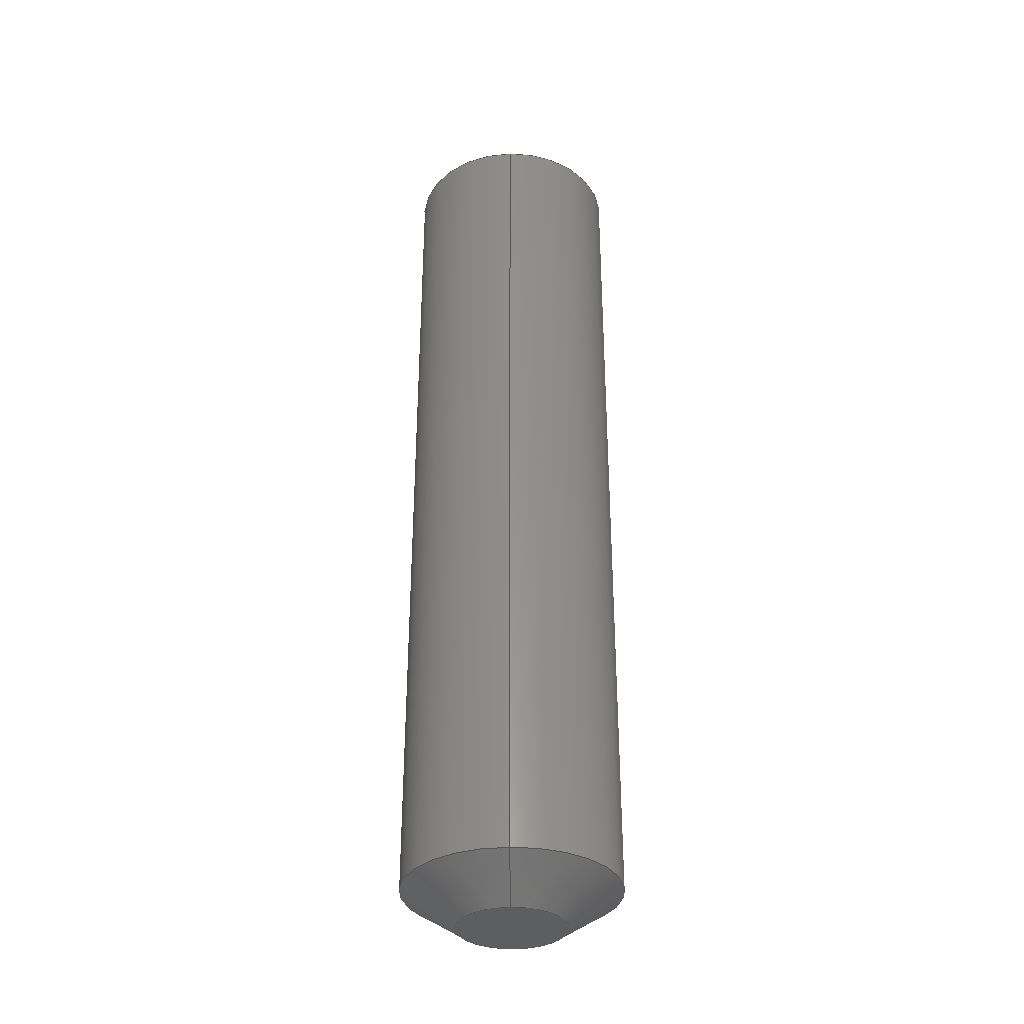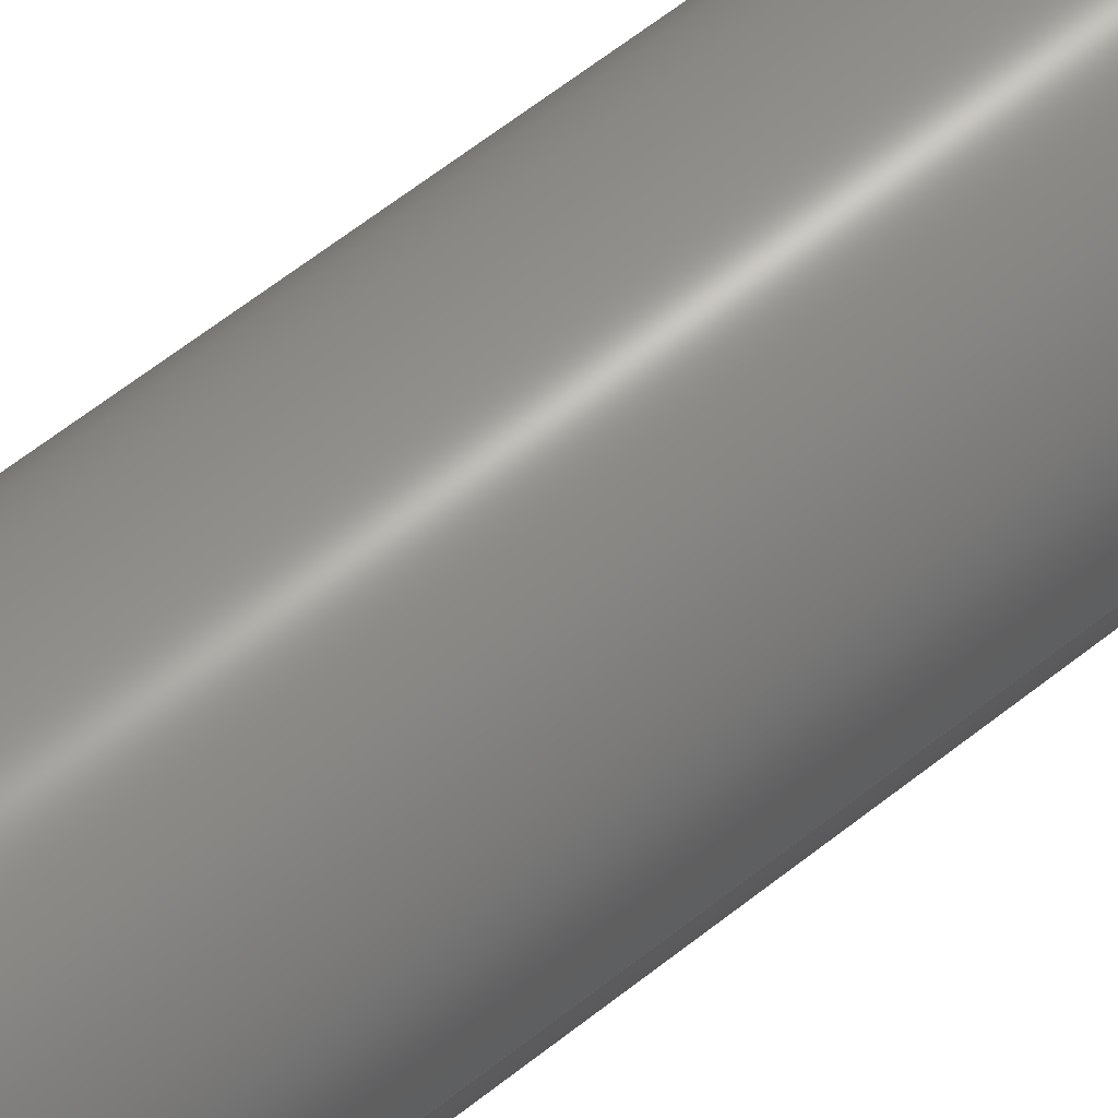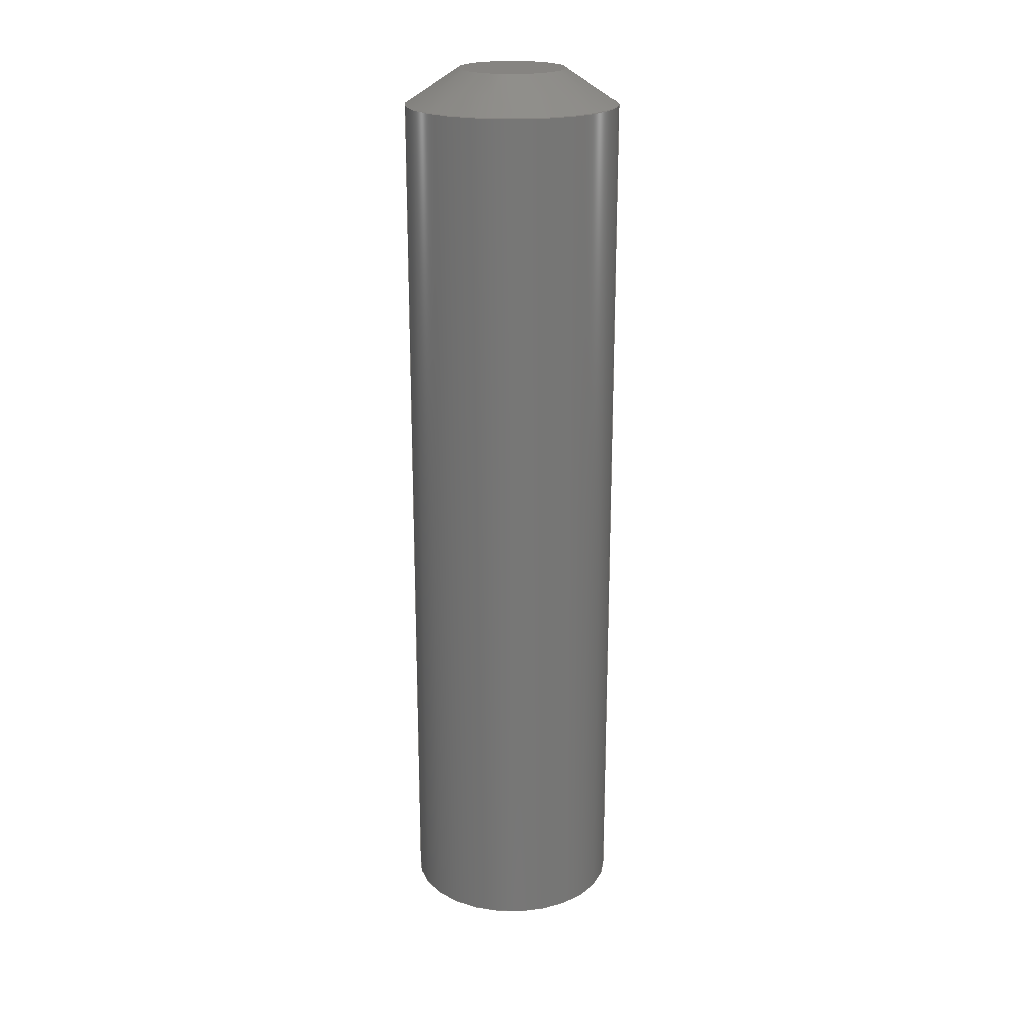
<metadata>
{"format":"step","ext":"step","renderer":"f3d","projection":"perspective","resolution":1024,"background":"white","views":[{"elev":-34.2,"azim":91.2,"up":"+Z"},{"elev":63.3,"azim":-128.6,"up":"+Y"},{"elev":20.7,"azim":1.5,"up":"+Z"}]}
</metadata>
<code>
ISO-10303-21;
DATA;
#1 = CONICAL_SURFACE ( 'NONE', #138, 1.276, 0.9874 ) ;
#2 = VERTEX_POINT ( 'NONE', #42 ) ;
#3 = ORIENTED_EDGE ( 'NONE', *, *, #219, .F. ) ;
#4 = MANIFOLD_SOLID_BREP ( 'Imported1', #63 ) ;
#5 = ORIENTED_EDGE ( 'NONE', *, *, #228, .F. ) ;
#6 = ORIENTED_EDGE ( 'NONE', *, *, #218, .F. ) ;
#7 = AXIS2_PLACEMENT_3D ( 'NONE', #60, #53, #50 ) ;
#8 = VERTEX_POINT ( 'NONE', #124 ) ;
#9 = FACE_OUTER_BOUND ( 'NONE', #145, .T. ) ;
#10 = UNCERTAINTY_MEASURE_WITH_UNIT (LENGTH_MEASURE( 1e-05 ), #40, 'distance_accuracy_value', 'NONE');
#11 = FACE_OUTER_BOUND ( 'NONE', #39, .T. ) ;
#12 = ORIENTED_EDGE ( 'NONE', *, *, #207, .T. ) ;
#13 = DIRECTION ( 'NONE',  ( -1, 0, 0 ) ) ;
#14 = DIRECTION ( 'NONE',  ( 0, 0, 1 ) ) ;
#15 = APPLICATION_PROTOCOL_DEFINITION ( 'draft international standard', 'automotive_design', 1998, #17 ) ;
#16 = PRODUCT_DEFINITION_CONTEXT ( 'detailed design', #17, 'design' ) ;
#17 = APPLICATION_CONTEXT ( 'automotive_design' ) ;
#18 = UNCERTAINTY_MEASURE_WITH_UNIT (LENGTH_MEASURE( 1e-05 ), #30, 'distance_accuracy_value', 'NONE');
#19 = ORIENTED_EDGE ( 'NONE', *, *, #209, .T. ) ;
#20 = PRODUCT_CONTEXT ( 'NONE', #36, 'mechanical' ) ;
#21 = DIRECTION ( 'NONE',  ( 1, 0, 0 ) ) ;
#22 = DIRECTION ( 'NONE',  ( 0, 0, 1 ) ) ;
#23 = CARTESIAN_POINT ( 'NONE',  ( 0, 0, 0 ) ) ;
#24 = VERTEX_POINT ( 'NONE', #128 ) ;
#25 = ORIENTED_EDGE ( 'NONE', *, *, #222, .T. ) ;
#26 =( NAMED_UNIT ( * ) SI_UNIT ( $, .STERADIAN. ) SOLID_ANGLE_UNIT ( ) );
#27 =( LENGTH_UNIT ( ) NAMED_UNIT ( * ) SI_UNIT ( .MILLI., .METRE. ) );
#28 =( NAMED_UNIT ( * ) PLANE_ANGLE_UNIT ( ) SI_UNIT ( $, .RADIAN. ) );
#29 = VECTOR ( 'NONE', #71, 1000 ) ;
#30 =( LENGTH_UNIT ( ) NAMED_UNIT ( * ) SI_UNIT ( .MILLI., .METRE. ) );
#31 = SURFACE_STYLE_USAGE ( .BOTH. , #32 ) ;
#32 = SURFACE_SIDE_STYLE ('',( #105 ) ) ;
#33 = FILL_AREA_STYLE ('',( #34 ) ) ;
#34 = FILL_AREA_STYLE_COLOUR ( '', #135 ) ;
#35 = ORIENTED_EDGE ( 'NONE', *, *, #219, .T. ) ;
#36 = APPLICATION_CONTEXT ( 'automotive_design' ) ;
#37 =( NAMED_UNIT ( * ) PLANE_ANGLE_UNIT ( ) SI_UNIT ( $, .RADIAN. ) );
#38 = AXIS2_PLACEMENT_3D ( 'NONE', #64, #62, #59 ) ;
#39 = EDGE_LOOP ( 'NONE', ( #3, #79 ) ) ;
#40 =( LENGTH_UNIT ( ) NAMED_UNIT ( * ) SI_UNIT ( .MILLI., .METRE. ) );
#41 = ORIENTED_EDGE ( 'NONE', *, *, #221, .F. ) ;
#42 = CARTESIAN_POINT ( 'NONE',  ( 1.276, 1.563e-16, 5.211 ) ) ;
#43 = ORIENTED_EDGE ( 'NONE', *, *, #172, .T. ) ;
#44 = DIRECTION ( 'NONE',  ( -1, 0, 0 ) ) ;
#45 = AXIS2_PLACEMENT_3D ( 'NONE', #78, #77, #76 ) ;
#46 = DIRECTION ( 'NONE',  ( 0, 0, -1 ) ) ;
#47 = CARTESIAN_POINT ( 'NONE',  ( 0, 0, 5.63 ) ) ;
#48 = AXIS2_PLACEMENT_3D ( 'NONE', #83, #81, #80 ) ;
#49 = ORIENTED_EDGE ( 'NONE', *, *, #209, .F. ) ;
#50 = DIRECTION ( 'NONE',  ( 1, 0, 0 ) ) ;
#51 = PLANE ( 'NONE',  #132 ) ;
#52 = ORIENTED_EDGE ( 'NONE', *, *, #182, .T. ) ;
#53 = DIRECTION ( 'NONE',  ( 0, -0, 1 ) ) ;
#54 = FACE_OUTER_BOUND ( 'NONE', #220, .T. ) ;
#55 = VERTEX_POINT ( 'NONE', #117 ) ;
#56 = PRODUCT ( 'User Library-M4A1 - Bolt Carrier - Assembly_M4A1 - Bolt - Extractor Pin1', 'User Library-M4A1 - Bolt Carrier - Assembly_M4A1 - Bolt - Extractor Pin1', '', ( #20 ) ) ;
#57 = ORIENTED_EDGE ( 'NONE', *, *, #218, .T. ) ;
#58 = CARTESIAN_POINT ( 'NONE',  ( 1.276, 0, -5.63 ) ) ;
#59 = DIRECTION ( 'NONE',  ( 1, 0, 0 ) ) ;
#60 = CARTESIAN_POINT ( 'NONE',  ( 0, 0, -5.63 ) ) ;
#61 = CARTESIAN_POINT ( 'NONE',  ( 1.276, 0, -5.211 ) ) ;
#62 = DIRECTION ( 'NONE',  ( 0, -0, 1 ) ) ;
#63 = CLOSED_SHELL ( 'NONE', ( #161, #179, #178, #170, #160, #175, #163, #159 ) ) ;
#64 = CARTESIAN_POINT ( 'NONE',  ( 0, 0, -5.63 ) ) ;
#65 = AXIS2_PLACEMENT_3D ( 'NONE', #97, #96, #92 ) ;
#66 = CARTESIAN_POINT ( 'NONE',  ( -1.276, 1.563e-16, -5.211 ) ) ;
#67 = DIRECTION ( 'NONE',  ( 1, 0, 0 ) ) ;
#68 = VERTEX_POINT ( 'NONE', #151 ) ;
#69 = VERTEX_POINT ( 'NONE', #157 ) ;
#70 = AXIS2_PLACEMENT_3D ( 'NONE', #120, #116, #121 ) ;
#71 = DIRECTION ( 'NONE',  ( -0.8346, 0, -0.5508 ) ) ;
#72 = AXIS2_PLACEMENT_3D ( 'NONE', #129, #126, #148 ) ;
#73 = SURFACE_SIDE_STYLE ('',( #144 ) ) ;
#74 = ORIENTED_EDGE ( 'NONE', *, *, #221, .T. ) ;
#75 = CARTESIAN_POINT ( 'NONE',  ( -1.276, 0, 5.211 ) ) ;
#76 = DIRECTION ( 'NONE',  ( 1, 0, 0 ) ) ;
#77 = DIRECTION ( 'NONE',  ( 0, 0, 1 ) ) ;
#78 = CARTESIAN_POINT ( 'NONE',  ( 0, 0, -5.211 ) ) ;
#79 = ORIENTED_EDGE ( 'NONE', *, *, #224, .F. ) ;
#80 = DIRECTION ( 'NONE',  ( 1, 0, 0 ) ) ;
#81 = DIRECTION ( 'NONE',  ( -0, -0, -1 ) ) ;
#82 = DIRECTION ( 'NONE',  ( 0.8346, 0, 0.5508 ) ) ;
#83 = CARTESIAN_POINT ( 'NONE',  ( 0, 0, 5.211 ) ) ;
#84 = ORIENTED_EDGE ( 'NONE', *, *, #213, .T. ) ;
#85 = AXIS2_PLACEMENT_3D ( 'NONE', #168, #169, #167 ) ;
#86 = EDGE_LOOP ( 'NONE', ( #43, #52, #88, #137 ) ) ;
#87 = MECHANICAL_DESIGN_GEOMETRIC_PRESENTATION_REPRESENTATION (  '', ( #191 ), #140 ) ;
#88 = ORIENTED_EDGE ( 'NONE', *, *, #164, .T. ) ;
#89 = AXIS2_PLACEMENT_3D ( 'NONE', #134, #133, #130 ) ;
#90 = AXIS2_PLACEMENT_3D ( 'NONE', #146, #150, #136 ) ;
#91 = VERTEX_POINT ( 'NONE', #234 ) ;
#92 = DIRECTION ( 'NONE',  ( -1, 0, 0 ) ) ;
#93 = PRESENTATION_STYLE_ASSIGNMENT (( #110 ) ) ;
#94 =( NAMED_UNIT ( * ) SI_UNIT ( $, .STERADIAN. ) SOLID_ANGLE_UNIT ( ) );
#95 = APPLICATION_PROTOCOL_DEFINITION ( 'draft international standard', 'automotive_design', 1998, #36 ) ;
#96 = DIRECTION ( 'NONE',  ( 0, 0, -1 ) ) ;
#97 = CARTESIAN_POINT ( 'NONE',  ( 0, 0, 5.63 ) ) ;
#98 = EDGE_LOOP ( 'NONE', ( #190, #84, #183, #6 ) ) ;
#99 = CARTESIAN_POINT ( 'NONE',  ( 1.276, 1.563e-16, 5.211 ) ) ;
#100 = DIRECTION ( 'NONE',  ( 0.8346, 1.022e-16, -0.5508 ) ) ;
#101 =( NAMED_UNIT ( * ) PLANE_ANGLE_UNIT ( ) SI_UNIT ( $, .RADIAN. ) );
#102 = ORIENTED_EDGE ( 'NONE', *, *, #182, .F. ) ;
#103 = EDGE_LOOP ( 'NONE', ( #35, #74, #118, #174 ) ) ;
#104 = DIRECTION ( 'NONE',  ( 0, 0, 1 ) ) ;
#105 = SURFACE_STYLE_FILL_AREA ( #33 ) ;
#106 = CARTESIAN_POINT ( 'NONE',  ( 0, 0, -5.63 ) ) ;
#107 = VECTOR ( 'NONE', #14, 1000 ) ;
#108 = CIRCLE ( 'NONE', #65, 0.6413 ) ;
#109 = AXIS2_PLACEMENT_3D ( 'NONE', #193, #173, #171 ) ;
#110 = SURFACE_STYLE_USAGE ( .BOTH. , #73 ) ;
#111 =( NAMED_UNIT ( * ) SI_UNIT ( $, .STERADIAN. ) SOLID_ANGLE_UNIT ( ) );
#112 = AXIS2_PLACEMENT_3D ( 'NONE', #197, #194, #67 ) ;
#113 = CARTESIAN_POINT ( 'NONE',  ( 0.6413, 1.174e-16, 5.63 ) ) ;
#114 = UNCERTAINTY_MEASURE_WITH_UNIT (LENGTH_MEASURE( 1e-05 ), #27, 'distance_accuracy_value', 'NONE');
#115 = CARTESIAN_POINT ( 'NONE',  ( -1.276, 1.563e-16, -5.63 ) ) ;
#116 = DIRECTION ( 'NONE',  ( 0, 0, -1 ) ) ;
#117 = CARTESIAN_POINT ( 'NONE',  ( -1.276, 1.563e-16, -5.211 ) ) ;
#118 = ORIENTED_EDGE ( 'NONE', *, *, #172, .F. ) ;
#119 = FACE_OUTER_BOUND ( 'NONE', #86, .T. ) ;
#120 = CARTESIAN_POINT ( 'NONE',  ( 0, 0, 5.211 ) ) ;
#121 = DIRECTION ( 'NONE',  ( -1, 0, 0 ) ) ;
#122 = ORIENTED_EDGE ( 'NONE', *, *, #205, .F. ) ;
#123 = FACE_OUTER_BOUND ( 'NONE', #154, .T. ) ;
#124 = CARTESIAN_POINT ( 'NONE',  ( -1.276, 0, 5.211 ) ) ;
#125 = AXIS2_PLACEMENT_3D ( 'NONE', #166, #156, #153 ) ;
#126 = DIRECTION ( 'NONE',  ( 0, -0, 1 ) ) ;
#127 = EDGE_LOOP ( 'NONE', ( #41, #131, #186, #49 ) ) ;
#128 = CARTESIAN_POINT ( 'NONE',  ( 0.6414, 0, -5.63 ) ) ;
#129 = CARTESIAN_POINT ( 'NONE',  ( 0, 0, -5.211 ) ) ;
#130 = DIRECTION ( 'NONE',  ( 1, 0, 0 ) ) ;
#131 = ORIENTED_EDGE ( 'NONE', *, *, #224, .T. ) ;
#132 = AXIS2_PLACEMENT_3D ( 'NONE', #106, #236, #235 ) ;
#133 = DIRECTION ( 'NONE',  ( 0, 0, 1 ) ) ;
#134 = CARTESIAN_POINT ( 'NONE',  ( 0, 0, -5.211 ) ) ;
#135 = COLOUR_RGB ( '',0.7529, 0.7529, 0.7529 ) ;
#136 = DIRECTION ( 'NONE',  ( 1, 0, 0 ) ) ;
#137 = ORIENTED_EDGE ( 'NONE', *, *, #222, .F. ) ;
#138 = AXIS2_PLACEMENT_3D ( 'NONE', #230, #240, #13 ) ;
#139 = PRODUCT_DEFINITION ( 'UNKNOWN', '', #184, #16 ) ;
#140 =( GEOMETRIC_REPRESENTATION_CONTEXT ( 3 ) GLOBAL_UNCERTAINTY_ASSIGNED_CONTEXT ( ( #18 ) ) GLOBAL_UNIT_ASSIGNED_CONTEXT ( ( #30, #28, #26 ) ) REPRESENTATION_CONTEXT ( 'NONE', 'WORKASPACE' ) );
#141 = ORIENTED_EDGE ( 'NONE', *, *, #213, .F. ) ;
#142 = CYLINDRICAL_SURFACE ( 'NONE', #112, 1.276 ) ;
#143 = LINE ( 'NONE', #75, #29 ) ;
#144 = SURFACE_STYLE_FILL_AREA ( #201 ) ;
#145 = EDGE_LOOP ( 'NONE', ( #122, #5 ) ) ;
#146 = CARTESIAN_POINT ( 'NONE',  ( 0, 0, -5.211 ) ) ;
#147 = ADVANCED_BREP_SHAPE_REPRESENTATION ( 'User Library-M4A1 - Bolt Carrier - Assembly_M4A1 - Bolt - Extractor Pin1', ( #4, #162 ), #200 ) ;
#148 = DIRECTION ( 'NONE',  ( 1, 0, 0 ) ) ;
#149 =( GEOMETRIC_REPRESENTATION_CONTEXT ( 3 ) GLOBAL_UNCERTAINTY_ASSIGNED_CONTEXT ( ( #114 ) ) GLOBAL_UNIT_ASSIGNED_CONTEXT ( ( #27, #101, #94 ) ) REPRESENTATION_CONTEXT ( 'NONE', 'WORKASPACE' ) );
#150 = DIRECTION ( 'NONE',  ( 0, -0, 1 ) ) ;
#151 = CARTESIAN_POINT ( 'NONE',  ( 1.276, 0, -5.211 ) ) ;
#152 = MECHANICAL_DESIGN_GEOMETRIC_PRESENTATION_REPRESENTATION (  '', ( #158 ), #149 ) ;
#153 = DIRECTION ( 'NONE',  ( 1, 0, 0 ) ) ;
#154 = EDGE_LOOP ( 'NONE', ( #141, #195, #57, #208 ) ) ;
#155 = PRESENTATION_LAYER_ASSIGNMENT (  '', '', ( #158 ) ) ;
#156 = DIRECTION ( 'NONE',  ( -0, -0, -1 ) ) ;
#157 = CARTESIAN_POINT ( 'NONE',  ( -0.6414, 1.174e-16, -5.63 ) ) ;
#158 = STYLED_ITEM ( 'NONE', ( #93 ), #4 ) ;
#159 = ADVANCED_FACE ( 'NONE', ( #11 ), #51, .F. ) ;
#160 = ADVANCED_FACE ( 'NONE', ( #123 ), #1, .T. ) ;
#161 = ADVANCED_FACE ( 'NONE', ( #119 ), #142, .T. ) ;
#162 = AXIS2_PLACEMENT_3D ( 'NONE', #23, #22, #21 ) ;
#163 = ADVANCED_FACE ( 'NONE', ( #9 ), #188, .T. ) ;
#164 = EDGE_CURVE ( 'NONE', #8, #2, #177, .T. ) ;
#165 = PRODUCT_DEFINITION_SHAPE ( 'NONE', 'NONE',  #139 ) ;
#166 = CARTESIAN_POINT ( 'NONE',  ( 0, 0, 5.211 ) ) ;
#167 = DIRECTION ( 'NONE',  ( 1, 0, 0 ) ) ;
#168 = CARTESIAN_POINT ( 'NONE',  ( 0, 0, -5.63 ) ) ;
#169 = DIRECTION ( 'NONE',  ( 0, 0, 1 ) ) ;
#170 = ADVANCED_FACE ( 'NONE', ( #54 ), #204, .T. ) ;
#171 = DIRECTION ( 'NONE',  ( 1, 0, -0 ) ) ;
#172 = EDGE_CURVE ( 'NONE', #68, #55, #216, .T. ) ;
#173 = DIRECTION ( 'NONE',  ( 0, 0, 1 ) ) ;
#174 = ORIENTED_EDGE ( 'NONE', *, *, #232, .F. ) ;
#175 = ADVANCED_FACE ( 'NONE', ( #214 ), #192, .T. ) ;
#176 = SHAPE_DEFINITION_REPRESENTATION ( #165, #147 ) ;
#177 = CIRCLE ( 'NONE', #125, 1.276 ) ;
#178 = ADVANCED_FACE ( 'NONE', ( #238 ), #199, .T. ) ;
#179 = ADVANCED_FACE ( 'NONE', ( #211 ), #212, .T. ) ;
#180 = PRODUCT_RELATED_PRODUCT_CATEGORY ( 'part', '', ( #56 ) ) ;
#181 = VERTEX_POINT ( 'NONE', #113 ) ;
#182 = EDGE_CURVE ( 'NONE', #55, #8, #202, .T. ) ;
#183 = ORIENTED_EDGE ( 'NONE', *, *, #164, .F. ) ;
#184 = PRODUCT_DEFINITION_FORMATION_WITH_SPECIFIED_SOURCE ( 'ANY', '', #56, .NOT_KNOWN. ) ;
#185 = PRESENTATION_STYLE_ASSIGNMENT (( #31 ) ) ;
#186 = ORIENTED_EDGE ( 'NONE', *, *, #232, .T. ) ;
#187 = CIRCLE ( 'NONE', #45, 1.276 ) ;
#188 = PLANE ( 'NONE',  #109 ) ;
#189 = PRESENTATION_LAYER_ASSIGNMENT (  '', '', ( #191 ) ) ;
#190 = ORIENTED_EDGE ( 'NONE', *, *, #205, .T. ) ;
#191 = STYLED_ITEM ( 'NONE', ( #185 ), #147 ) ;
#192 = CONICAL_SURFACE ( 'NONE', #90, 1.276, 0.9874 ) ;
#193 = CARTESIAN_POINT ( 'NONE',  ( 0, 0, 5.63 ) ) ;
#194 = DIRECTION ( 'NONE',  ( 0, 0, 1 ) ) ;
#195 = ORIENTED_EDGE ( 'NONE', *, *, #228, .T. ) ;
#196 = LINE ( 'NONE', #99, #215 ) ;
#197 = CARTESIAN_POINT ( 'NONE',  ( 0, 0, -5.63 ) ) ;
#198 = VECTOR ( 'NONE', #104, 1000 ) ;
#199 = CONICAL_SURFACE ( 'NONE', #72, 1.276, 0.9874 ) ;
#200 =( GEOMETRIC_REPRESENTATION_CONTEXT ( 3 ) GLOBAL_UNCERTAINTY_ASSIGNED_CONTEXT ( ( #10 ) ) GLOBAL_UNIT_ASSIGNED_CONTEXT ( ( #40, #37, #111 ) ) REPRESENTATION_CONTEXT ( 'NONE', 'WORKASPACE' ) );
#201 = FILL_AREA_STYLE ('',( #223 ) ) ;
#202 = LINE ( 'NONE', #115, #198 ) ;
#203 = CIRCLE ( 'NONE', #225, 0.6413 ) ;
#204 = CYLINDRICAL_SURFACE ( 'NONE', #85, 1.276 ) ;
#205 = EDGE_CURVE ( 'NONE', #91, #181, #108, .T. ) ;
#206 = CIRCLE ( 'NONE', #38, 0.6414 ) ;
#207 = EDGE_CURVE ( 'NONE', #2, #8, #227, .T. ) ;
#208 = ORIENTED_EDGE ( 'NONE', *, *, #207, .F. ) ;
#209 = EDGE_CURVE ( 'NONE', #55, #68, #187, .T. ) ;
#210 = LINE ( 'NONE', #58, #107 ) ;
#211 = FACE_OUTER_BOUND ( 'NONE', #98, .T. ) ;
#212 = CONICAL_SURFACE ( 'NONE', #70, 1.276, 0.9874 ) ;
#213 = EDGE_CURVE ( 'NONE', #181, #2, #196, .T. ) ;
#214 = FACE_OUTER_BOUND ( 'NONE', #127, .T. ) ;
#215 = VECTOR ( 'NONE', #100, 1000 ) ;
#216 = CIRCLE ( 'NONE', #89, 1.276 ) ;
#217 = VECTOR ( 'NONE', #82, 1000 ) ;
#218 = EDGE_CURVE ( 'NONE', #91, #8, #143, .T. ) ;
#219 = EDGE_CURVE ( 'NONE', #24, #69, #206, .T. ) ;
#220 = EDGE_LOOP ( 'NONE', ( #102, #19, #25, #12 ) ) ;
#221 = EDGE_CURVE ( 'NONE', #69, #55, #233, .T. ) ;
#222 = EDGE_CURVE ( 'NONE', #68, #2, #210, .T. ) ;
#223 = FILL_AREA_STYLE_COLOUR ( '', #229 ) ;
#224 = EDGE_CURVE ( 'NONE', #69, #24, #231, .T. ) ;
#225 = AXIS2_PLACEMENT_3D ( 'NONE', #47, #46, #44 ) ;
#226 = LINE ( 'NONE', #61, #217 ) ;
#227 = CIRCLE ( 'NONE', #48, 1.276 ) ;
#228 = EDGE_CURVE ( 'NONE', #181, #91, #203, .T. ) ;
#229 = COLOUR_RGB ( '',0.7529, 0.7529, 0.7529 ) ;
#230 = CARTESIAN_POINT ( 'NONE',  ( 0, 0, 5.211 ) ) ;
#231 = CIRCLE ( 'NONE', #7, 0.6414 ) ;
#232 = EDGE_CURVE ( 'NONE', #24, #68, #226, .T. ) ;
#233 = LINE ( 'NONE', #66, #239 ) ;
#234 = CARTESIAN_POINT ( 'NONE',  ( -0.6413, 0, 5.63 ) ) ;
#235 = DIRECTION ( 'NONE',  ( 1, 0, -0 ) ) ;
#236 = DIRECTION ( 'NONE',  ( 0, 0, 1 ) ) ;
#237 = DIRECTION ( 'NONE',  ( -0.8346, 1.022e-16, 0.5508 ) ) ;
#238 = FACE_OUTER_BOUND ( 'NONE', #103, .T. ) ;
#239 = VECTOR ( 'NONE', #237, 1000 ) ;
#240 = DIRECTION ( 'NONE',  ( 0, 0, -1 ) ) ;
ENDSEC;
END-ISO-10303-21;

</code>
